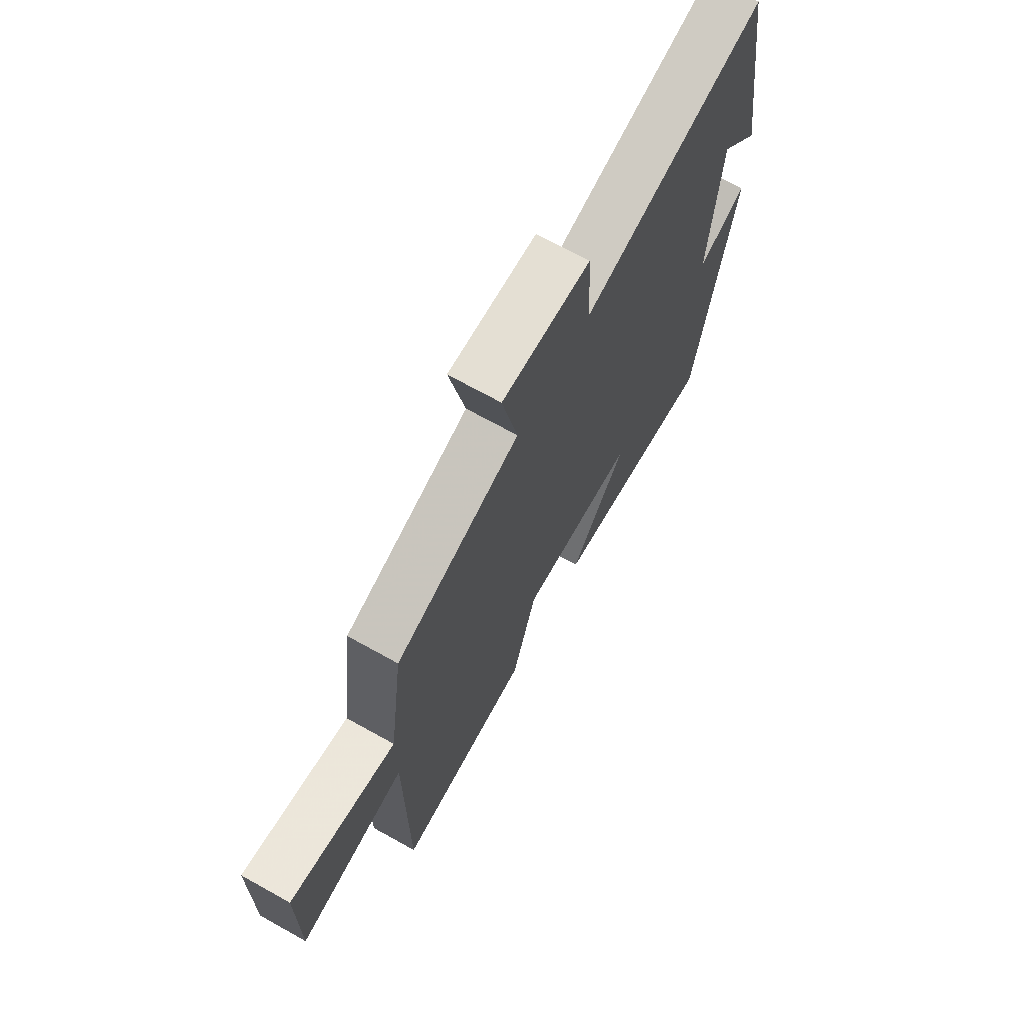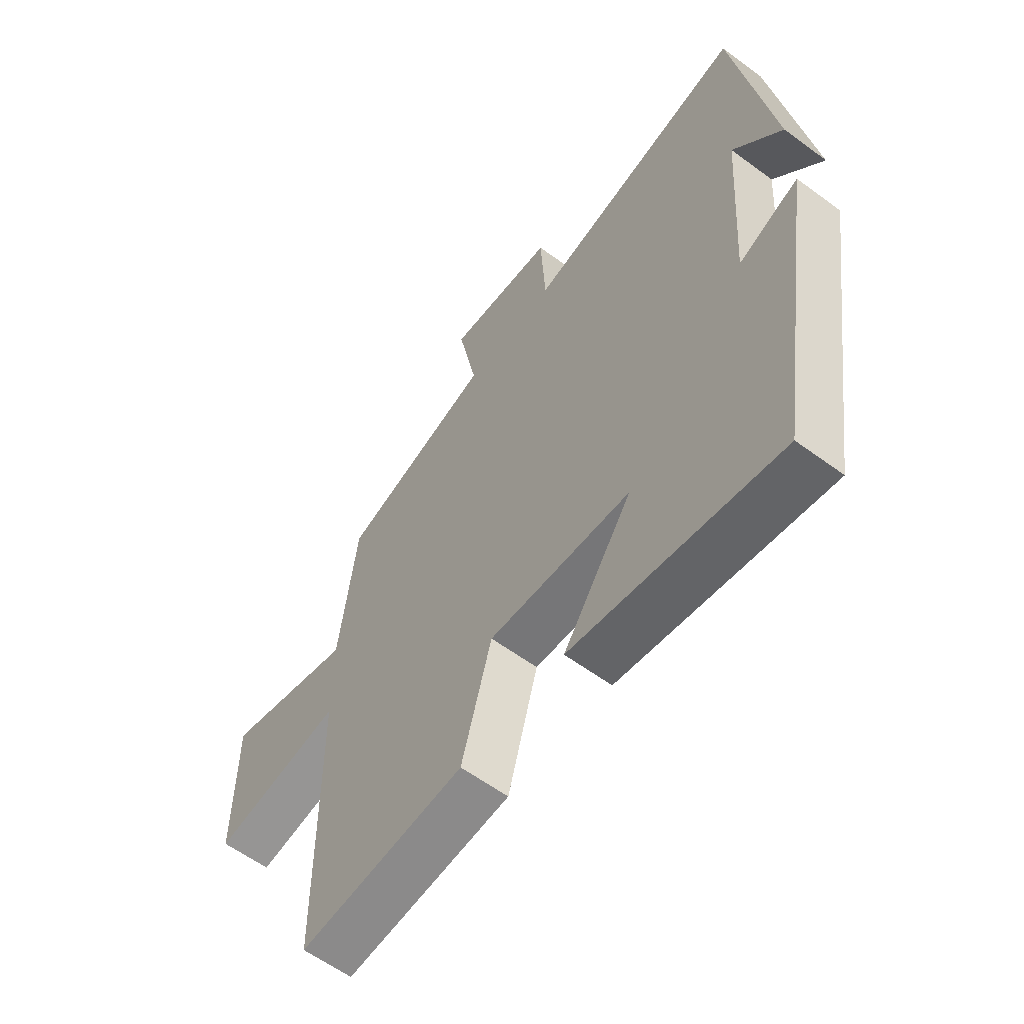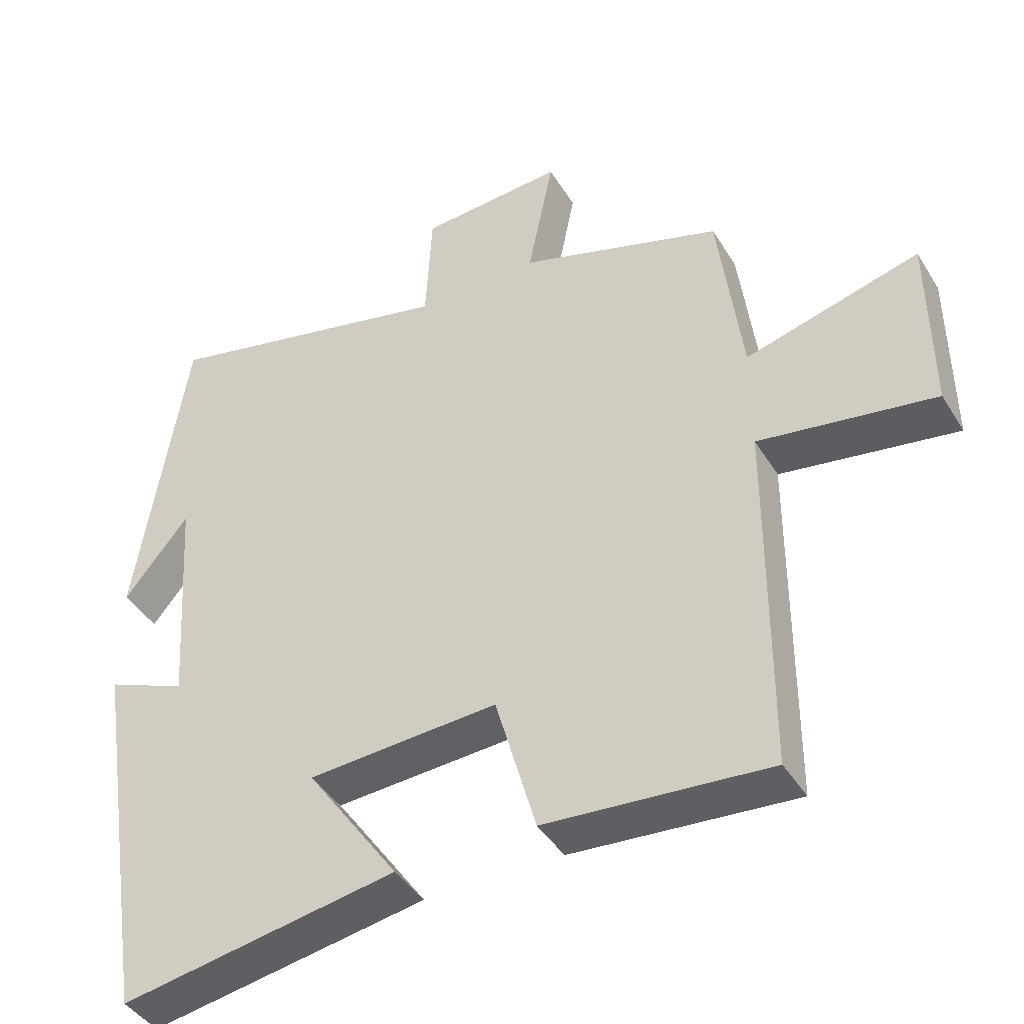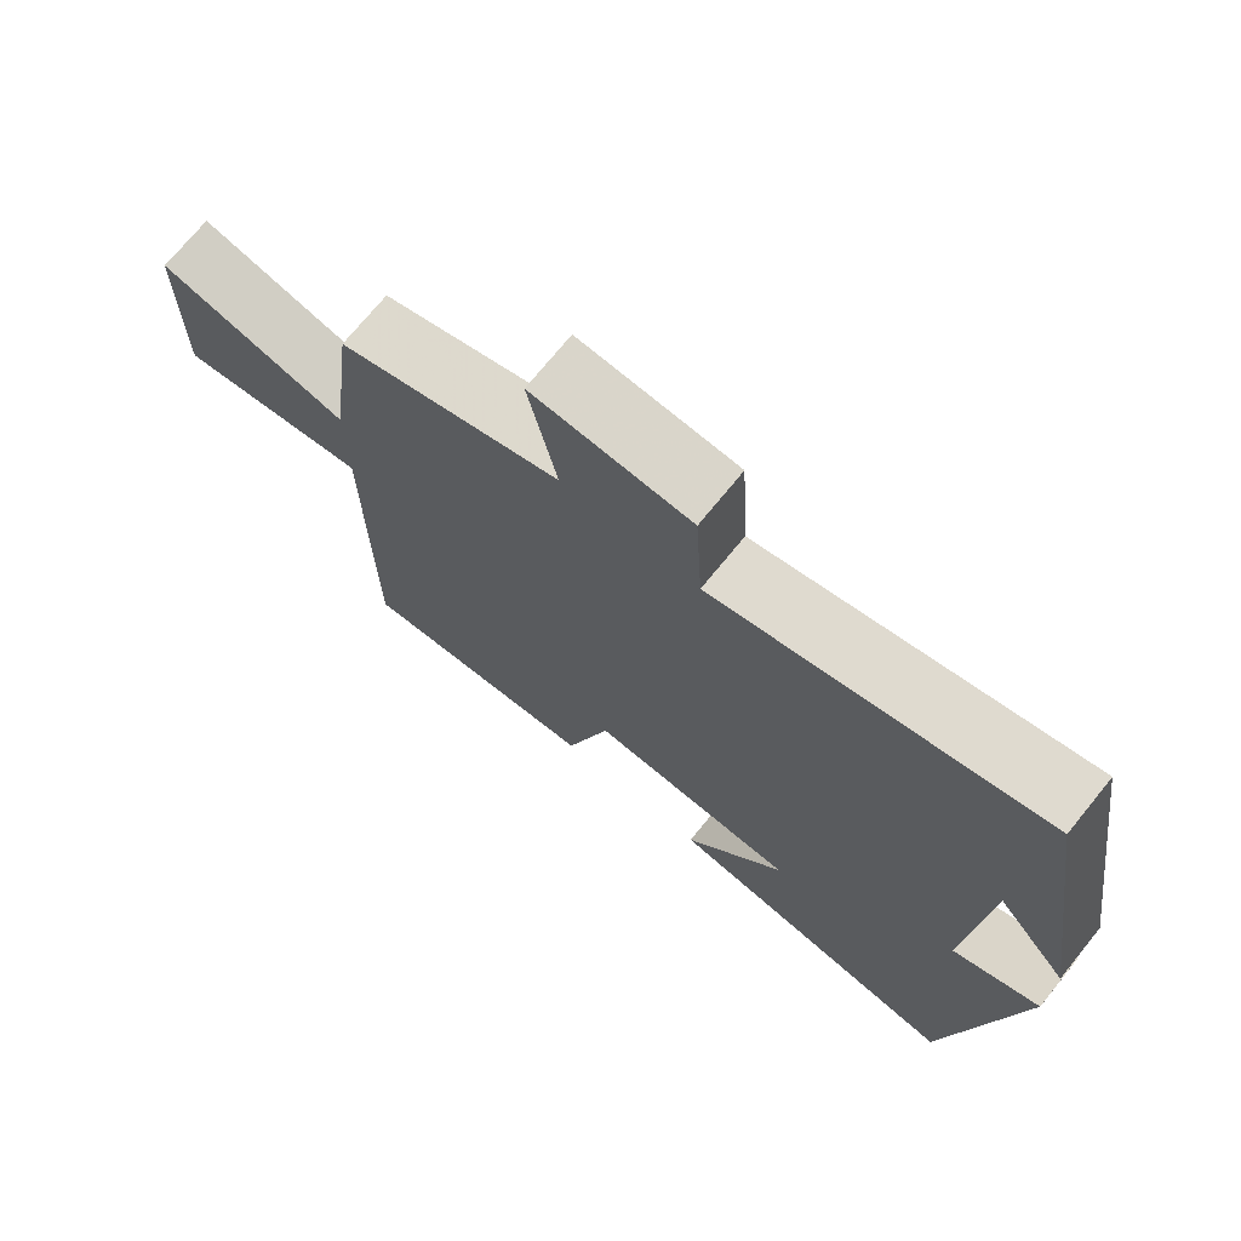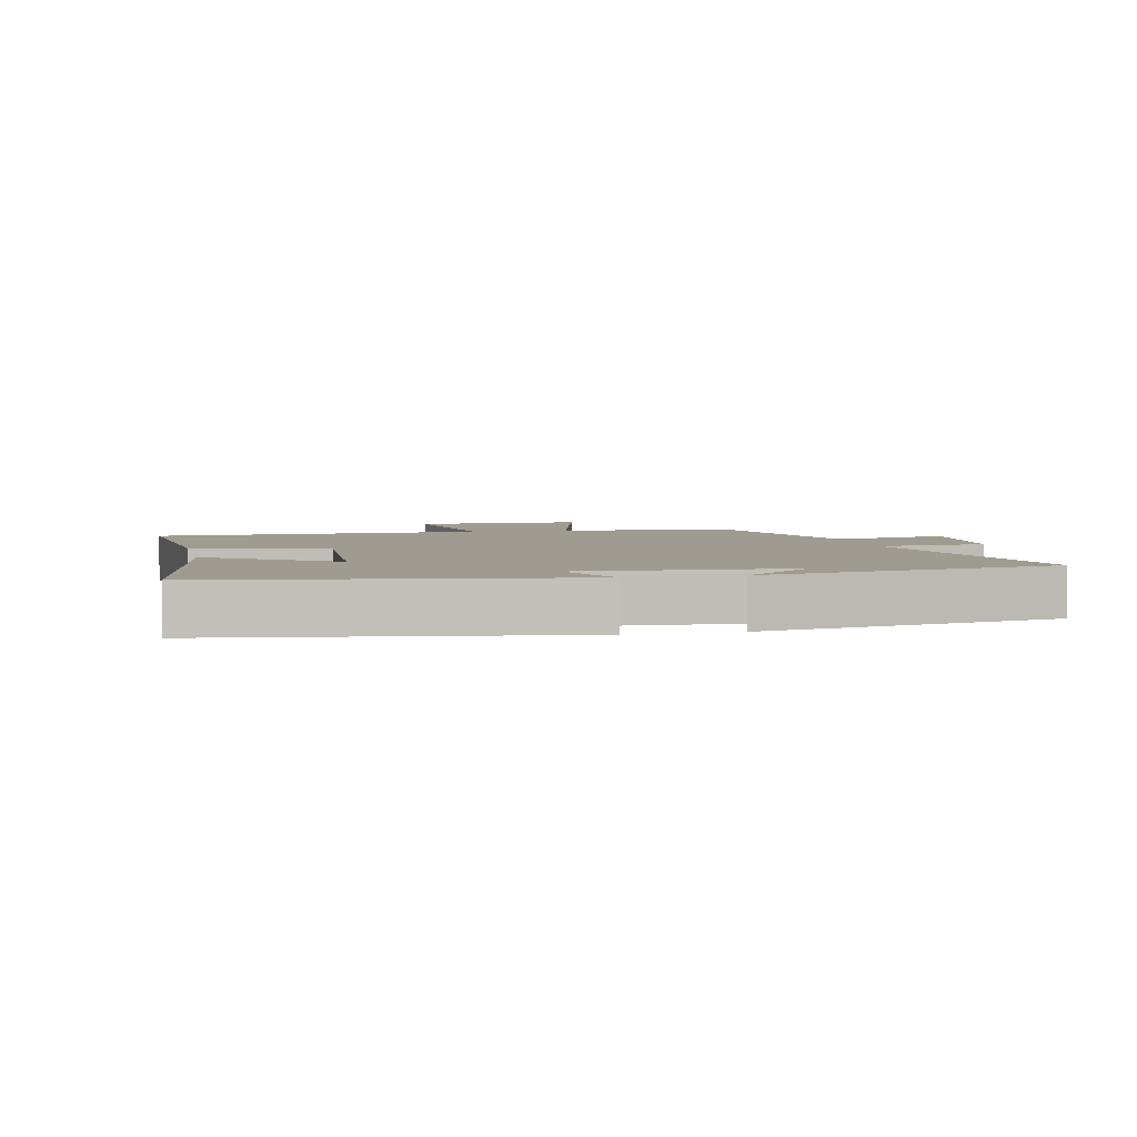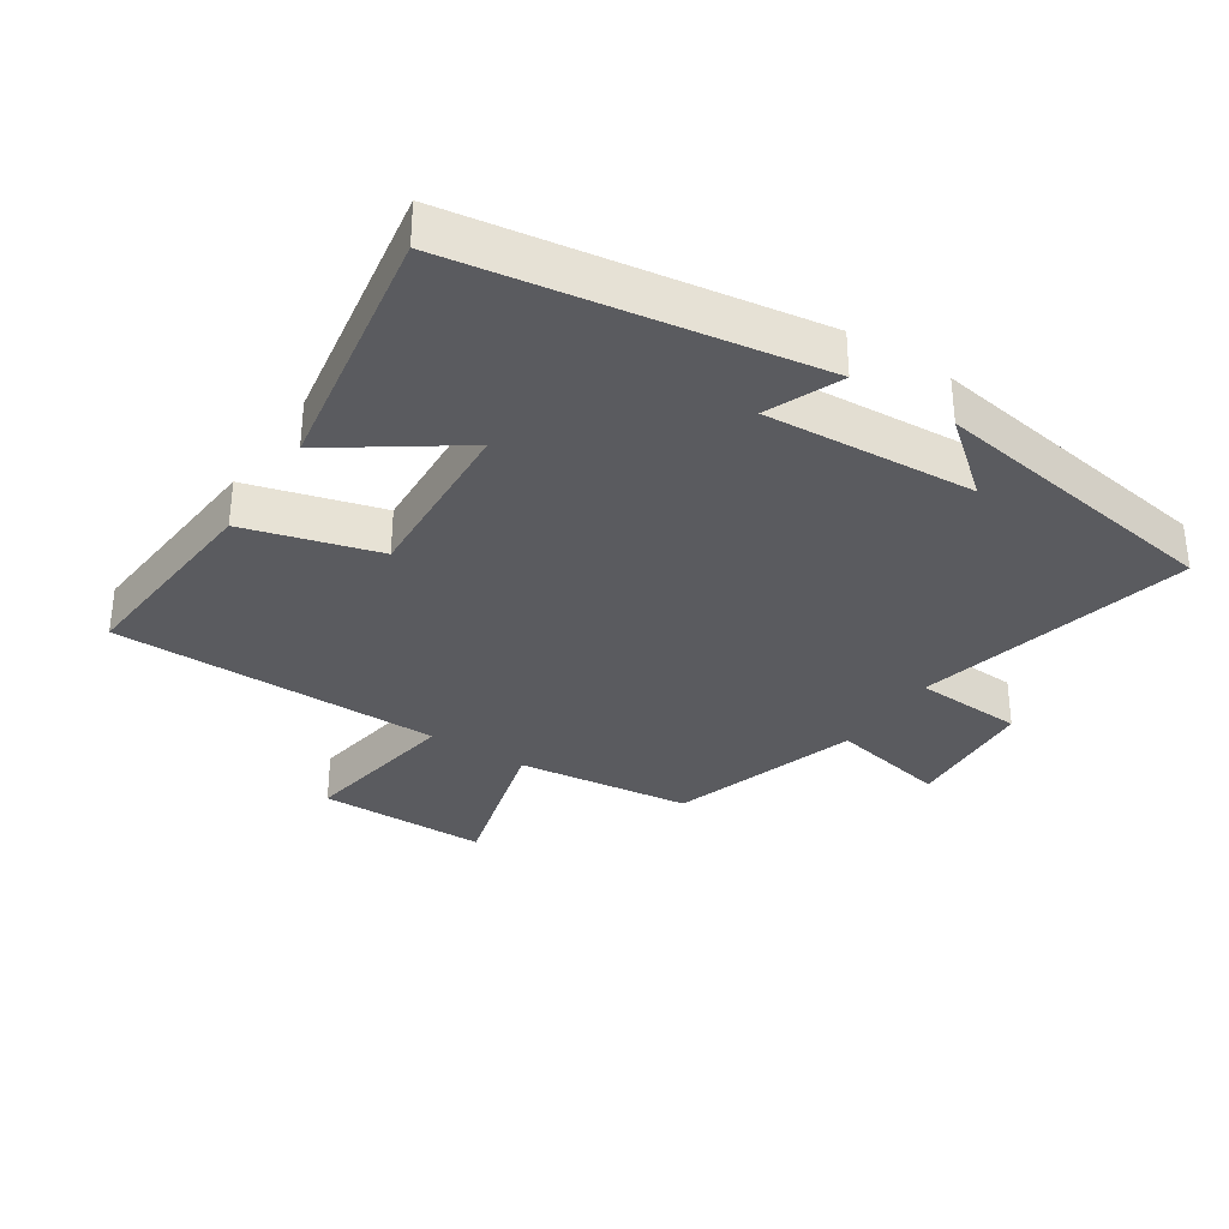
<metadata>
{"format":"obj","ext":"obj","renderer":"f3d","projection":"perspective","resolution":1024,"background":"white","views":[{"elev":70.5,"azim":119.1,"up":"+Z"},{"elev":-59.8,"azim":-127.1,"up":"+Z"},{"elev":-42.3,"azim":29.2,"up":"+Z"},{"elev":72.4,"azim":-140.9,"up":"+Z"},{"elev":4.2,"azim":-103.0,"up":"+Y"},{"elev":-33.1,"azim":-123.4,"up":"+Y"}]}
</metadata>
<code>
v -0.414 0.07 -0.568
v -0.5 0.07 -0.023
v -0.385 0.07 -0.071
v -0.407 0.07 0.253
v -0.5 0.07 0.139
v -0.429 0.07 0.599
v -0.003 0.07 0.5
v 0.006 0.07 0.669
v 0.212 0.07 0.683
v 0.175 0.07 0.5
v 0.466 0.07 0.408
v 0.5 0.07 0.139
v 0.749 0.07 0.207
v 0.751 0.07 -0.055
v 0.5 0.07 -0.015
v 0.498 0.07 -0.525
v 0.179 0.07 -0.5
v 0.121 0.07 -0.295
v -0.151 0.07 -0.311
v -0.019 0.07 -0.5
v -0.414 0 -0.568
v -0.5 0 -0.023
v -0.385 0 -0.071
v -0.407 0 0.253
v -0.5 0 0.139
v -0.429 0 0.599
v -0.003 0 0.5
v 0.006 0 0.669
v 0.212 0 0.683
v 0.175 0 0.5
v 0.466 0 0.408
v 0.5 0 0.139
v 0.749 0 0.207
v 0.751 0 -0.055
v 0.5 0 -0.015
v 0.498 0 -0.525
v 0.179 0 -0.5
v 0.121 0 -0.295
v -0.151 0 -0.311
v -0.019 0 -0.5
f 1 2 3
f 20 1 3
f 19 20 3
f 18 19 3 4
f 15 16 17 18
f 15 18 4
f 12 13 14 15
f 12 15 4
f 11 12 4
f 10 11 4
f 7 8 9 10
f 7 10 4
f 6 7 4
f 4 5 6
f 23 22 21
f 23 21 40
f 23 40 39
f 24 23 39 38
f 38 37 36 35
f 24 38 35
f 35 34 33 32
f 24 35 32
f 24 32 31
f 24 31 30
f 30 29 28 27
f 24 30 27
f 24 27 26
f 26 25 24
f 1 21 22 2
f 2 22 23 3
f 3 23 24 4
f 4 24 25 5
f 5 25 26 6
f 6 26 27 7
f 7 27 28 8
f 8 28 29 9
f 9 29 30 10
f 10 30 31 11
f 11 31 32 12
f 12 32 33 13
f 13 33 34 14
f 14 34 35 15
f 15 35 36 16
f 16 36 37 17
f 17 37 38 18
f 18 38 39 19
f 19 39 40 20
f 20 40 21 1

</code>
